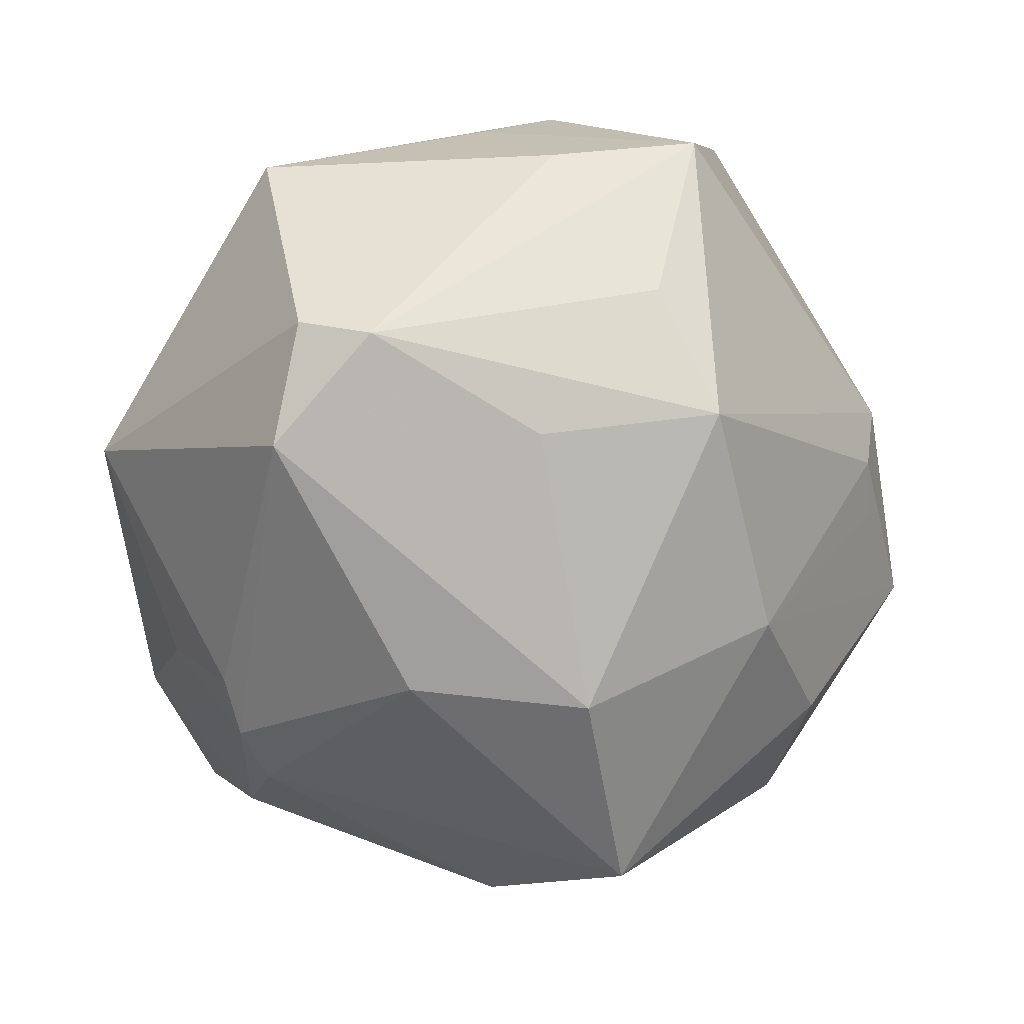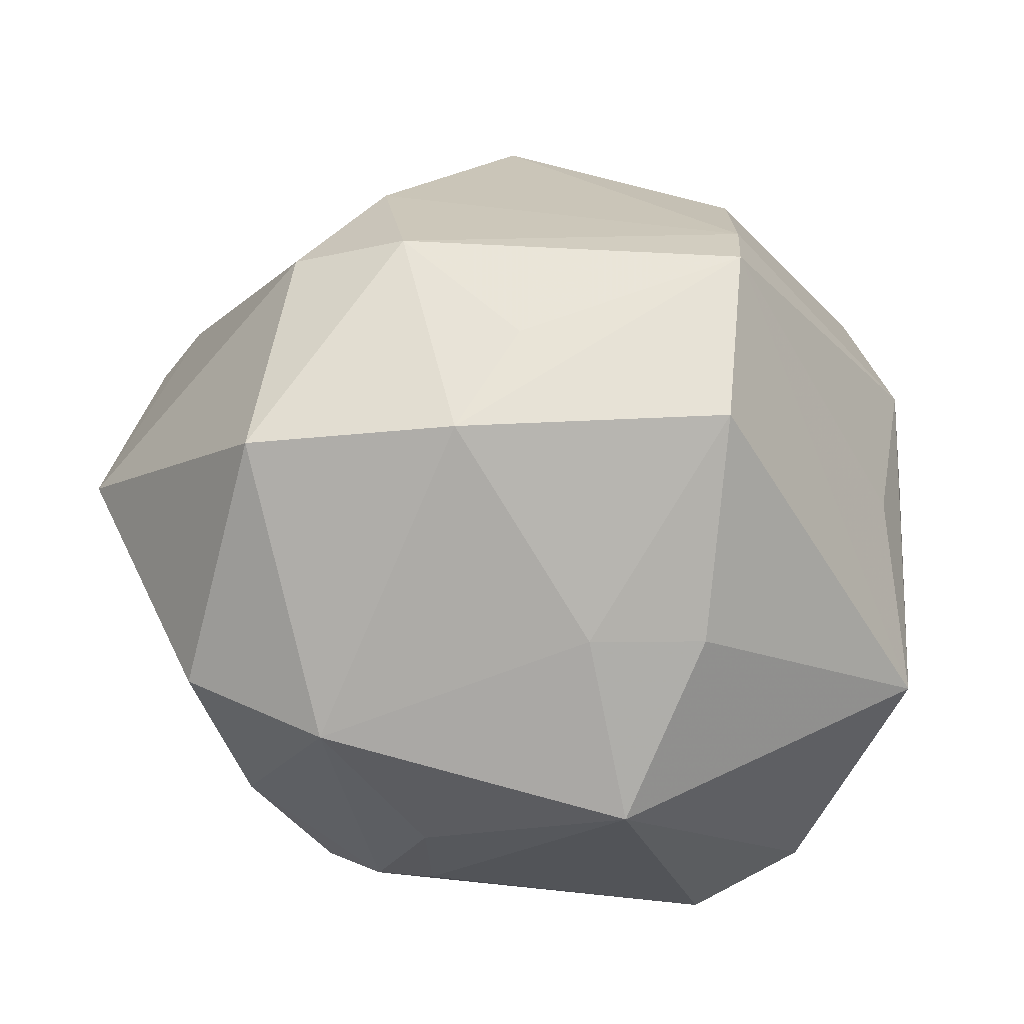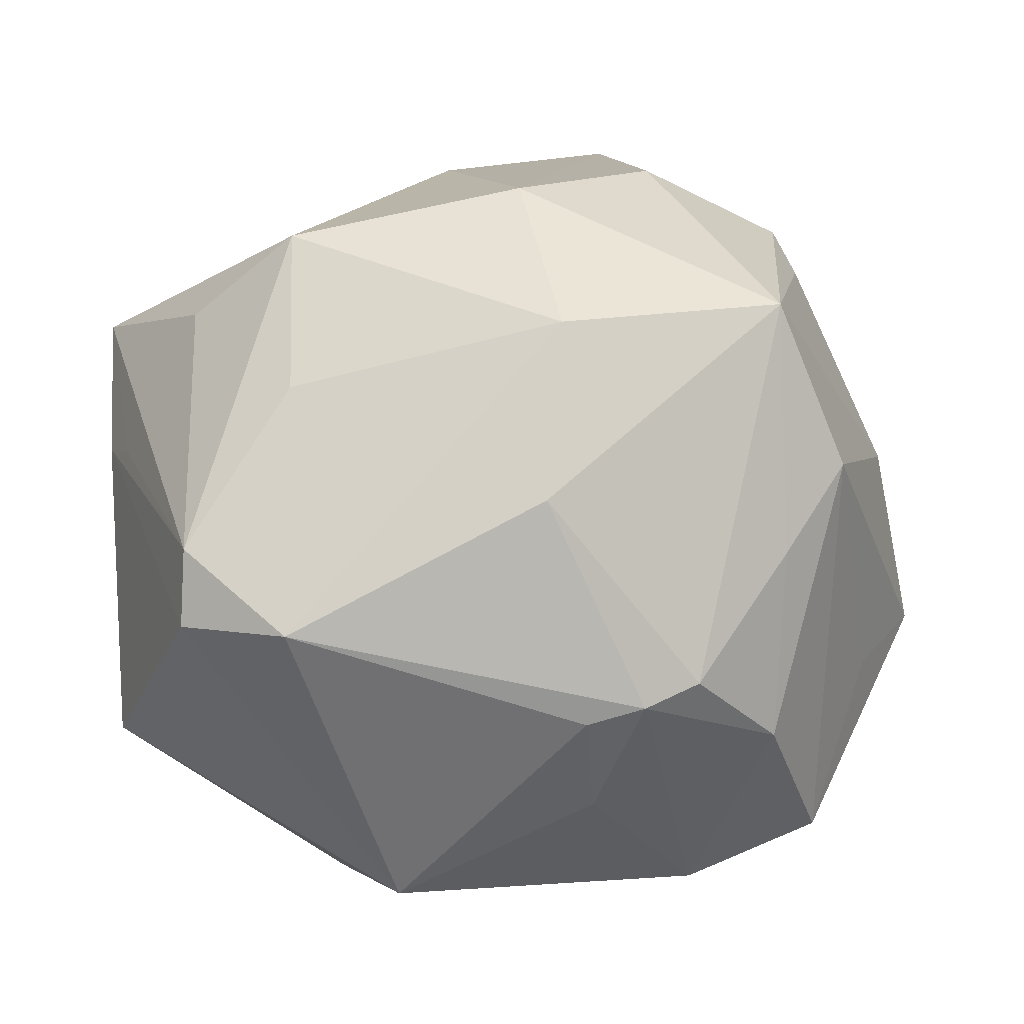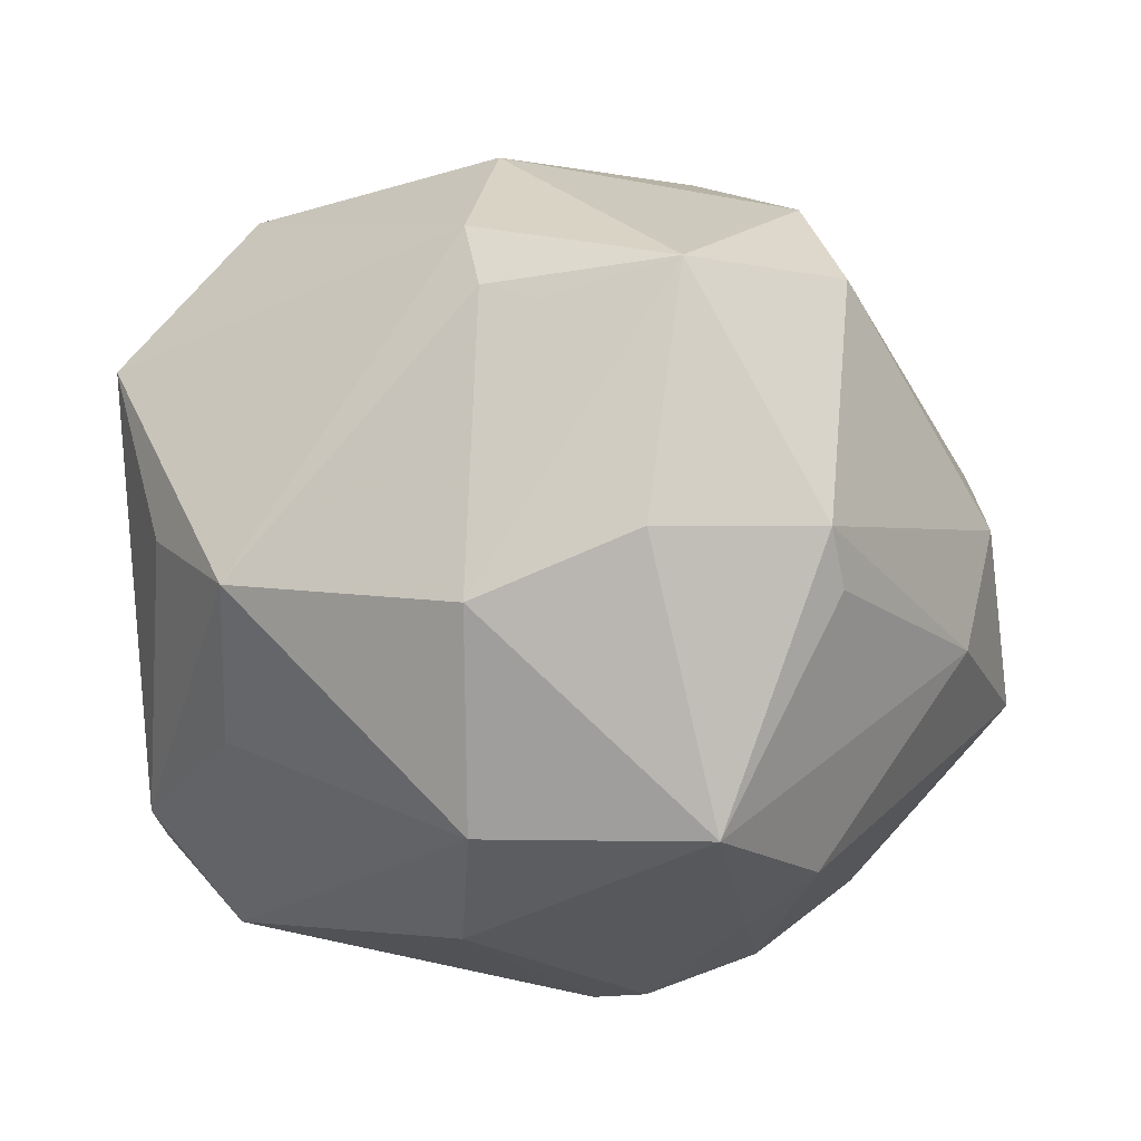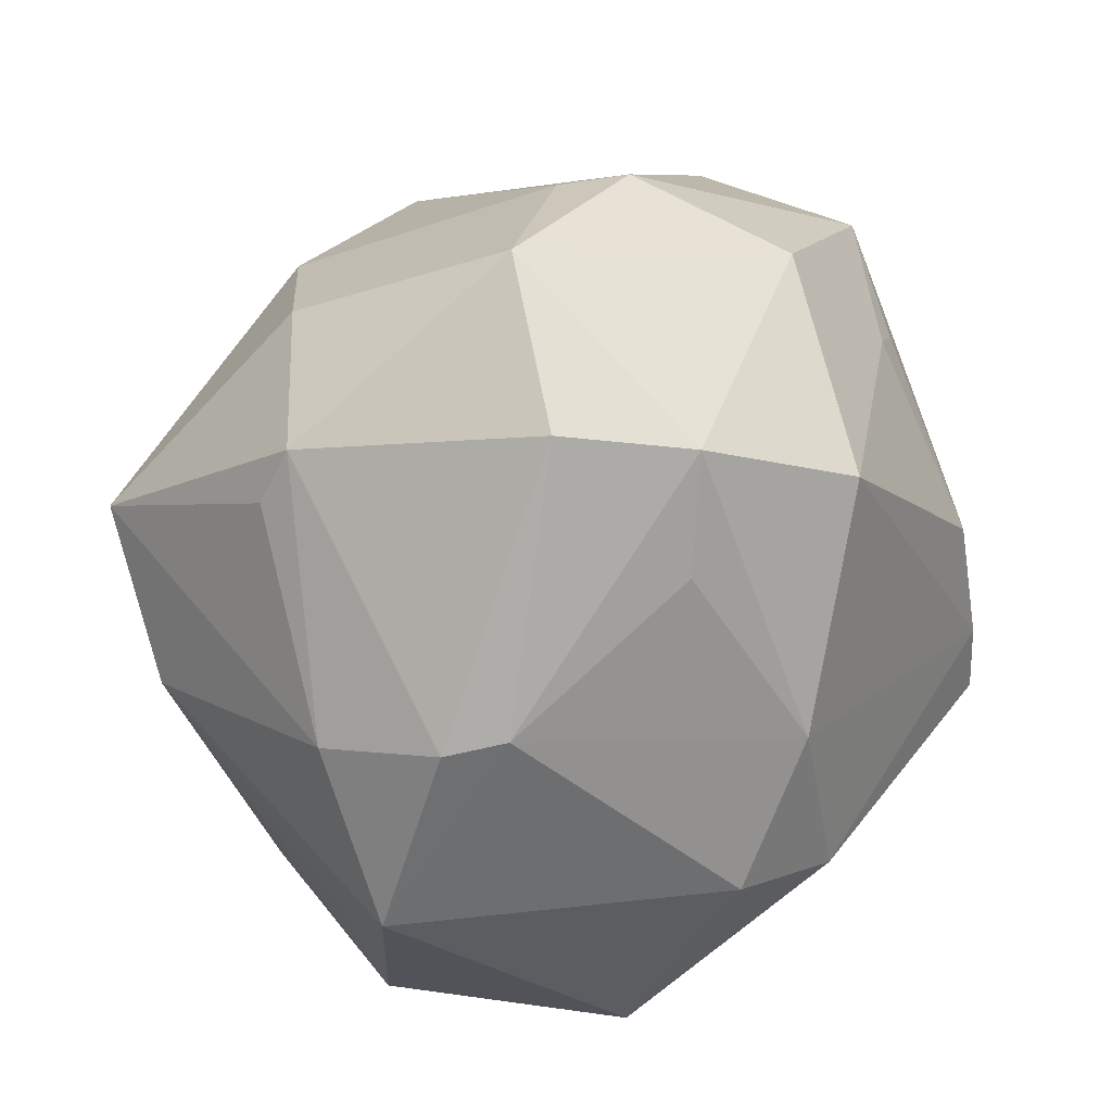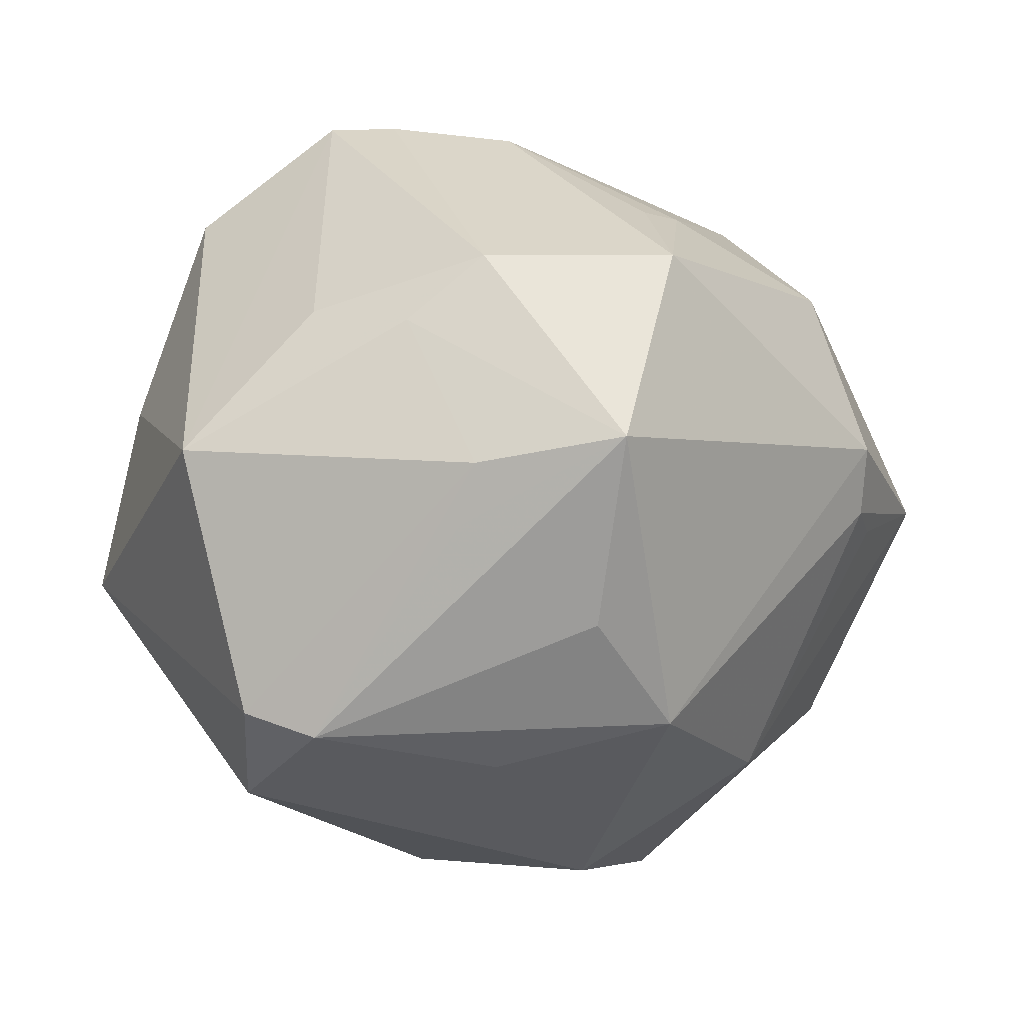
<metadata>
{"format":"obj","ext":"obj","renderer":"f3d","projection":"perspective","resolution":1024,"background":"white","views":[{"elev":-62.9,"azim":90.4,"up":"+Z"},{"elev":-61.8,"azim":-7.3,"up":"+Y"},{"elev":-16.3,"azim":175.0,"up":"+Y"},{"elev":47.6,"azim":-165.0,"up":"+Y"},{"elev":40.0,"azim":-65.3,"up":"+Y"},{"elev":-12.6,"azim":100.4,"up":"+Z"}]}
</metadata>
<code>
v -0.03779 -0.0006531 -0.03257
v 0.04643 -0.001282 0.01246
v 0.0277 0.02386 0.0302
v -0.02221 0.006161 0.0399
v -0.01984 -0.02782 -0.03448
v -0.03037 -0.03131 -0.02333
v -0.04415 0.01436 0.01462
v 0.03884 -0.01336 -0.03432
v -0.01612 0.03942 -0.02473
v -0.007075 -0.03255 -0.03298
v -0.02621 0.02732 0.02715
v -0.04805 0.0132 0.008554
v -0.02269 -0.04542 -0.00595
v -0.05325 -0.009756 0.003406
v -0.009023 -0.03965 -0.02229
v 0.02756 0.0261 -0.03217
v 0.01921 -0.04216 0.01025
v 0.04552 0.007508 0.01995
v -0.0288 0.01517 -0.04311
v 0.03897 0.01941 -0.02241
v -0.0346 -0.0342 0.02451
v 0.04955 0.007345 -0.005524
v 0.04712 0.005077 -0.01212
v 0.04691 -0.0274 -0.001881
v 0.04117 0.02878 0.02014
v -0.03843 -0.03852 -0.004782
v 0.02717 -0.02445 -0.03907
v 0.01931 0.005604 0.04376
v 0.0222 0.02713 0.0309
v 0.01292 -0.04867 -0.01047
v -0.0357 0.0289 -0.01861
v 0.01844 -0.03441 0.03496
v -0.01959 -0.01442 0.04272
v -0.03178 -0.009951 0.03662
v -0.005513 -0.02623 0.0384
v -0.04834 0.008961 -0.005988
v 0.006066 -0.04356 0.009355
v -0.03056 -0.0119 -0.03341
v 0.04226 -0.01342 0.01532
v 0.03893 -0.02167 -0.03131
v 0.0005524 0.03264 -0.03358
v -0.01361 -0.03083 -0.03444
v -0.003096 0.01095 -0.04638
v -0.00147 -0.009619 -0.04471
v 0.01263 0.04275 0.02254
v -0.006265 0.0301 0.03825
v 0.0109 0.04904 0.003578
v -0.03348 0.03532 -0.01613
v 0.05022 0.02445 -0.003434
v 0.01884 -0.01767 0.04701
v -0.02091 0.04 0.02564
v 0.0005245 0.0483 -0.00457
v 0.0193 -0.009386 0.04648
v 0.007247 0.04784 -0.003643
v 0.02725 0.005561 -0.0367
v -0.01178 -0.03666 0.03079
v -0.04524 -0.01818 -0.006216
v -0.02878 0.04307 0.01236
v -0.01331 0.05296 0.0006384
f 21 14 26
f 34 14 21
f 21 26 13
f 57 26 14
f 5 19 44
f 24 30 40
f 40 22 24
f 40 8 22
f 22 8 23
f 15 10 30
f 30 13 15
f 6 13 26
f 36 14 12
f 38 19 5
f 5 6 38
f 9 59 41
f 41 19 9
f 12 14 7
f 14 34 7
f 4 7 34
f 11 7 4
f 46 45 51
f 51 45 59
f 51 4 46
f 11 4 51
f 51 7 11
f 24 22 2
f 41 59 52
f 52 54 41
f 59 54 52
f 49 2 22
f 22 23 49
f 49 8 20
f 49 23 8
f 59 45 47
f 47 54 59
f 47 45 25
f 25 49 47
f 30 10 27
f 27 40 30
f 8 40 27
f 27 55 8
f 43 19 41
f 43 44 19
f 55 27 43
f 43 27 44
f 20 8 16
f 8 55 16
f 41 54 16
f 16 43 41
f 55 43 16
f 16 49 20
f 54 47 16
f 16 47 49
f 10 15 42
f 5 44 42
f 42 15 13
f 42 27 10
f 44 27 42
f 42 6 5
f 13 6 42
f 14 36 1
f 1 36 19
f 19 38 1
f 1 57 14
f 1 38 6
f 26 57 1
f 1 6 26
f 48 9 19
f 59 9 48
f 48 36 12
f 25 45 29
f 29 45 46
f 19 36 31
f 31 48 19
f 36 48 31
f 58 51 59
f 59 48 58
f 58 48 12
f 12 7 58
f 7 51 58
f 24 2 18
f 2 49 18
f 18 49 25
f 28 29 46
f 24 50 32
f 33 4 34
f 33 34 21
f 39 50 24
f 24 18 39
f 39 18 50
f 25 29 3
f 3 28 25
f 29 28 3
f 50 18 53
f 53 28 46
f 53 18 25
f 25 28 53
f 46 4 53
f 4 33 53
f 53 33 50
f 17 30 24
f 24 32 17
f 37 13 30
f 30 17 37
f 37 17 32
f 56 33 21
f 56 37 32
f 56 32 50
f 21 13 56
f 13 37 56
f 50 33 35
f 35 56 50
f 33 56 35

</code>
